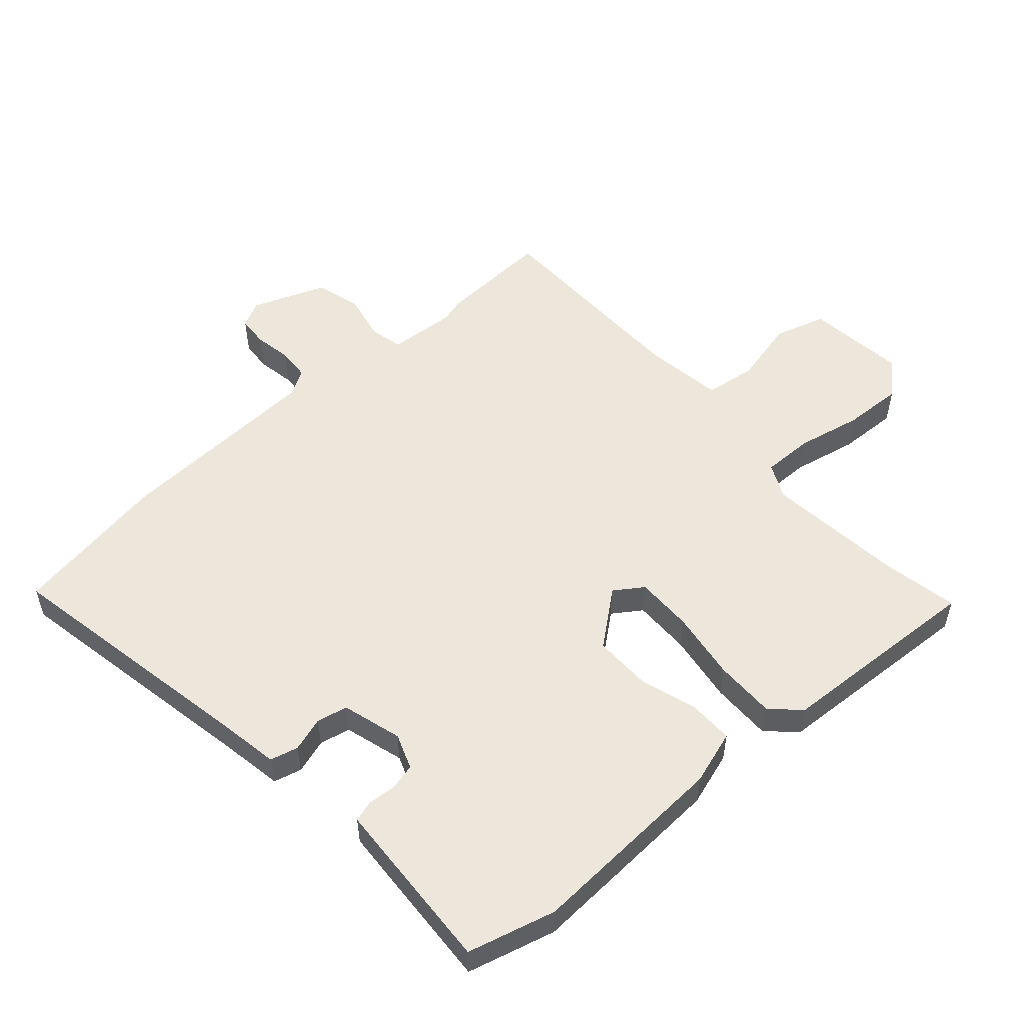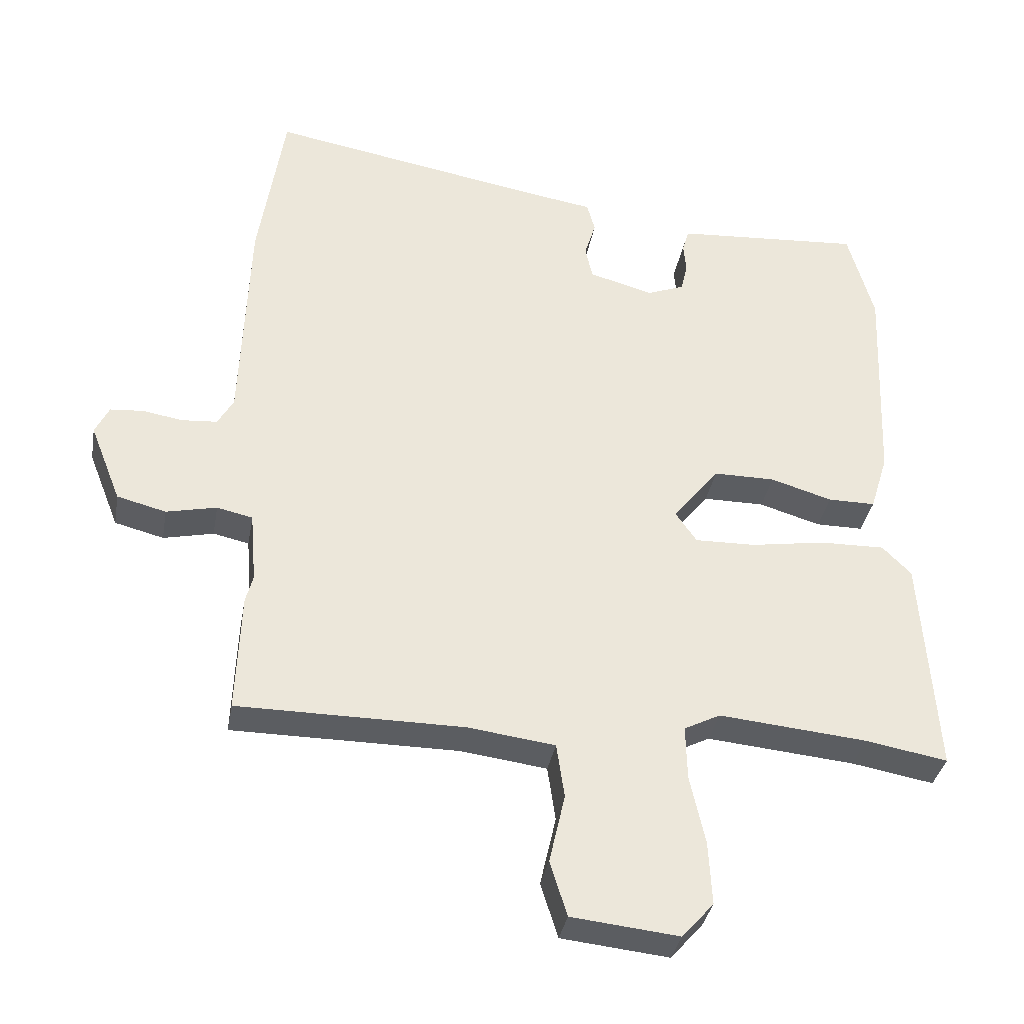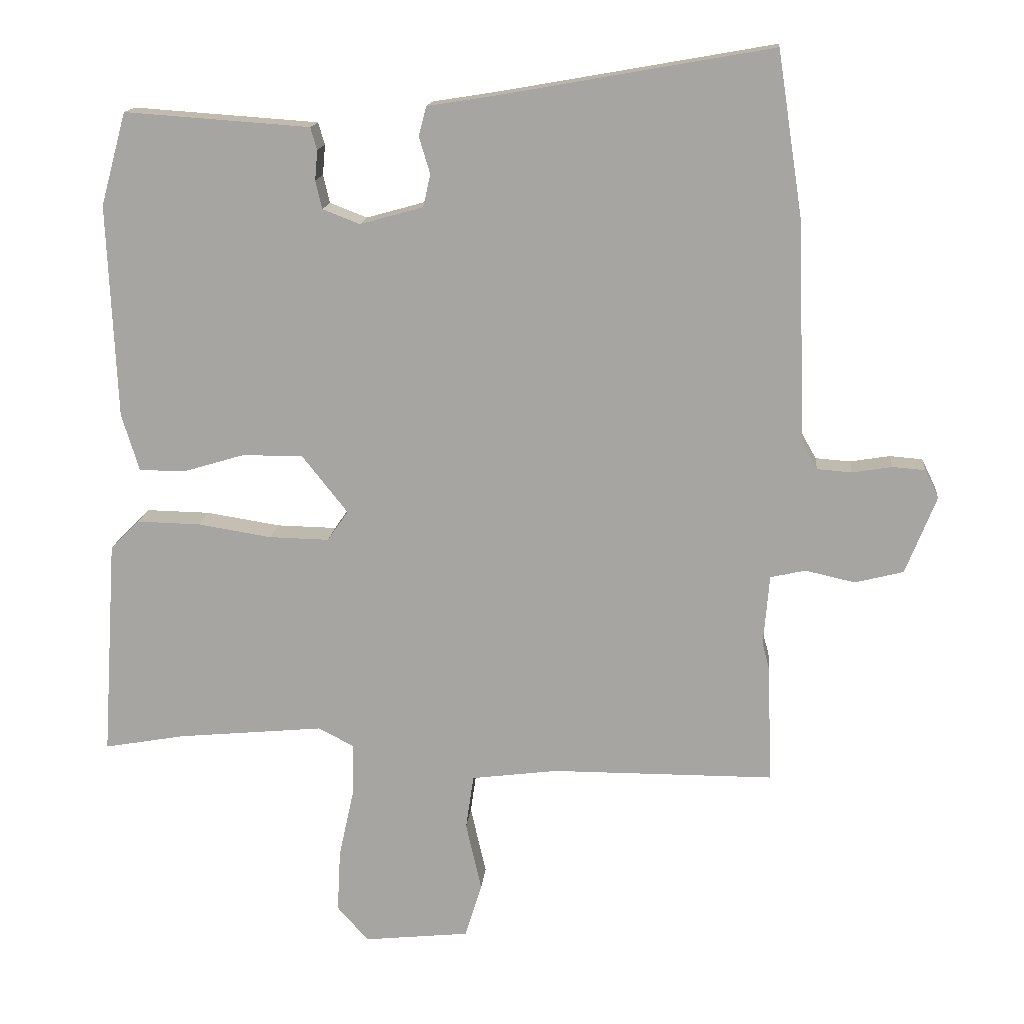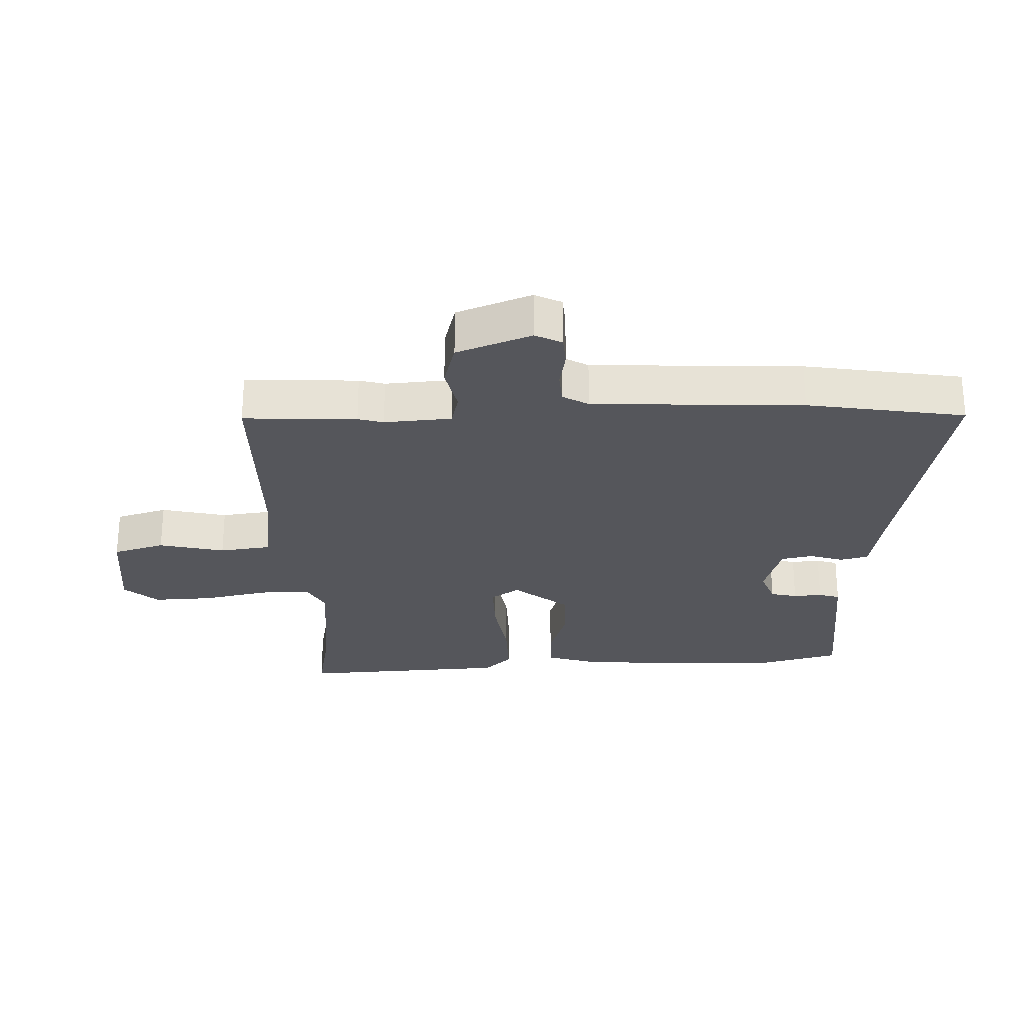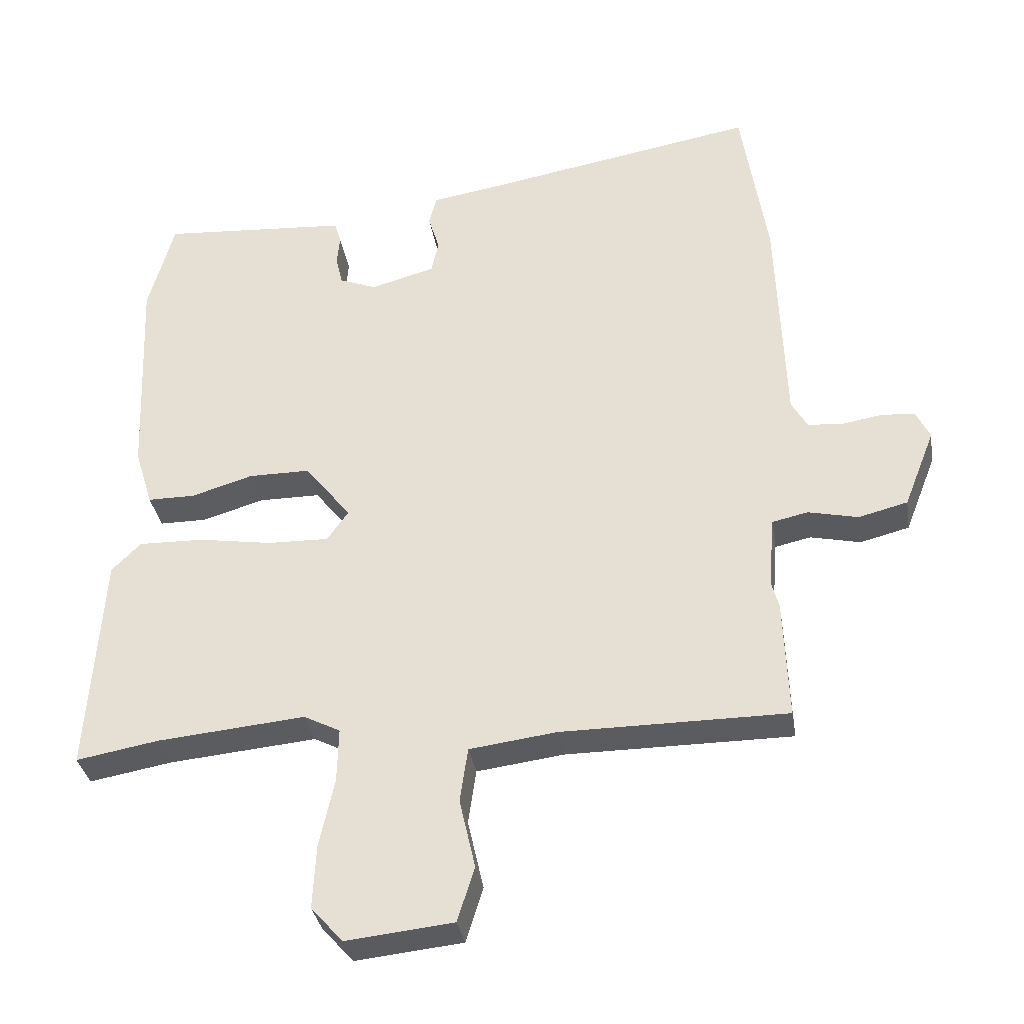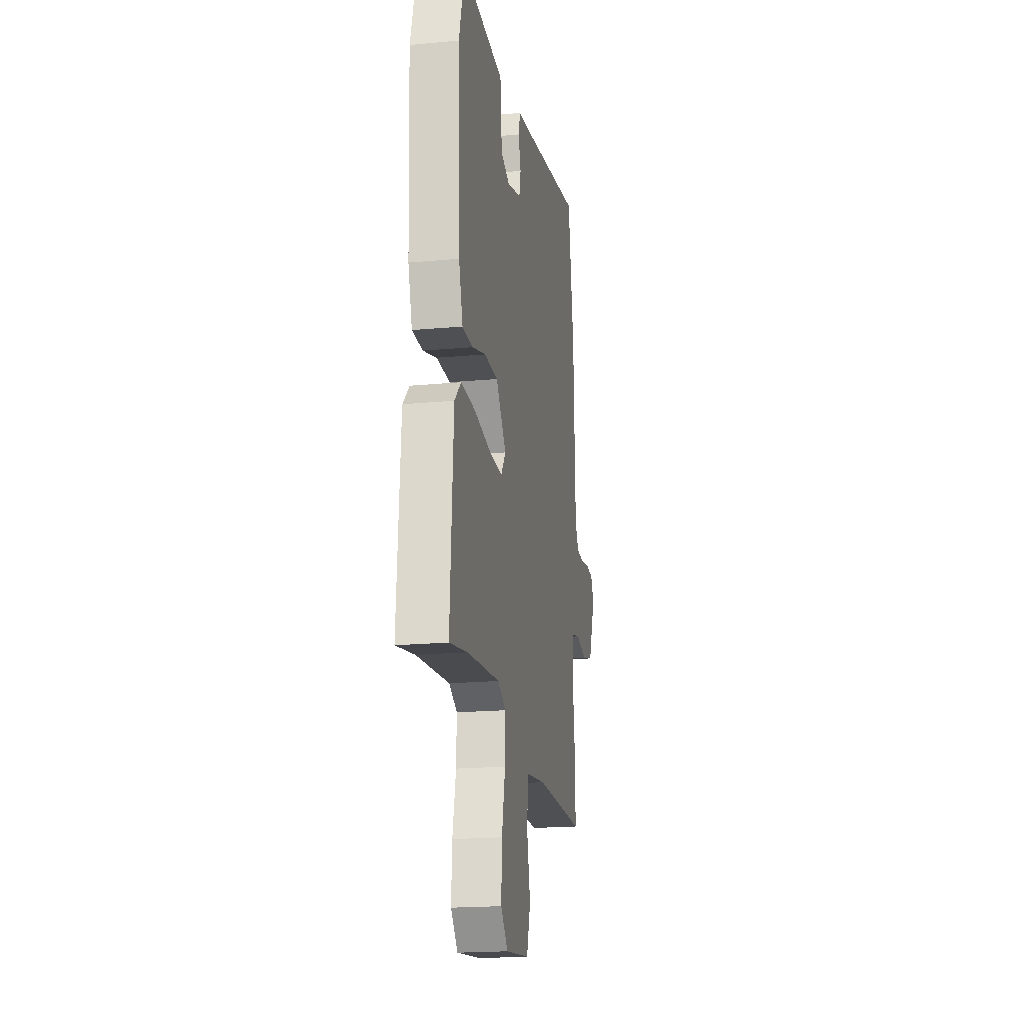
<metadata>
{"format":"obj","ext":"obj","renderer":"f3d","projection":"perspective","resolution":1024,"background":"white","views":[{"elev":53.4,"azim":47.8,"up":"+Y"},{"elev":-35.4,"azim":-10.0,"up":"+Z"},{"elev":15.1,"azim":-174.7,"up":"+Z"},{"elev":-26.3,"azim":-88.6,"up":"+Y"},{"elev":-33.9,"azim":-170.8,"up":"+Z"},{"elev":-19.2,"azim":100.0,"up":"+Z"}]}
</metadata>
<code>
v -0.522 0.07 0.358
v -0.483 0.07 0.612
v -0.063 0.07 0.538
v 0.038 0.07 0.522
v 0.05 0.07 0.477
v 0.033 0.07 0.421
v 0.044 0.07 0.371
v 0.141 0.07 0.344
v 0.198 0.07 0.366
v 0.208 0.07 0.409
v 0.204 0.07 0.455
v 0.214 0.07 0.489
v 0.269 0.07 0.493
v 0.498 0.07 0.509
v 0.537 0.07 0.367
v 0.523 0.07 0.04
v 0.496 0.07 -0.048
v 0.424 0.07 -0.048
v 0.331 0.07 -0.02
v 0.238 0.07 -0.02
v 0.168 0.07 -0.108
v 0.2 0.07 -0.154
v 0.292 0.07 -0.152
v 0.405 0.07 -0.134
v 0.503 0.07 -0.132
v 0.547 0.07 -0.176
v 0.569 0.07 -0.512
v 0.445 0.07 -0.49
v 0.221 0.07 -0.469
v 0.166 0.07 -0.497
v 0.168 0.07 -0.579
v 0.191 0.07 -0.684
v 0.196 0.07 -0.78
v 0.148 0.07 -0.834
v -0.014 0.07 -0.817
v -0.04 0.07 -0.734
v -0.016 0.07 -0.628
v -0.028 0.07 -0.545
v -0.16 0.07 -0.528
v -0.501 0.07 -0.527
v -0.494 0.07 -0.345
v -0.483 0.07 -0.304
v -0.492 0.07 -0.196
v -0.546 0.07 -0.184
v -0.622 0.07 -0.201
v -0.696 0.07 -0.182
v -0.743 0.07 -0.063
v -0.722 0.07 -0.02
v -0.672 0.07 -0.016
v -0.611 0.07 -0.026
v -0.558 0.07 -0.022
v -0.534 0.07 0.02
v -0.522 0 0.358
v -0.483 0 0.612
v -0.063 0 0.538
v 0.038 0 0.522
v 0.05 0 0.477
v 0.033 0 0.421
v 0.044 0 0.371
v 0.141 0 0.344
v 0.198 0 0.366
v 0.208 0 0.409
v 0.204 0 0.455
v 0.214 0 0.489
v 0.269 0 0.493
v 0.498 0 0.509
v 0.537 0 0.367
v 0.523 0 0.04
v 0.496 0 -0.048
v 0.424 0 -0.048
v 0.331 0 -0.02
v 0.238 0 -0.02
v 0.168 0 -0.108
v 0.2 0 -0.154
v 0.292 0 -0.152
v 0.405 0 -0.134
v 0.503 0 -0.132
v 0.547 0 -0.176
v 0.569 0 -0.512
v 0.445 0 -0.49
v 0.221 0 -0.469
v 0.166 0 -0.497
v 0.168 0 -0.579
v 0.191 0 -0.684
v 0.196 0 -0.78
v 0.148 0 -0.834
v -0.014 0 -0.817
v -0.04 0 -0.734
v -0.016 0 -0.628
v -0.028 0 -0.545
v -0.16 0 -0.528
v -0.501 0 -0.527
v -0.494 0 -0.345
v -0.483 0 -0.304
v -0.492 0 -0.196
v -0.546 0 -0.184
v -0.622 0 -0.201
v -0.696 0 -0.182
v -0.743 0 -0.063
v -0.722 0 -0.02
v -0.672 0 -0.016
v -0.611 0 -0.026
v -0.558 0 -0.022
v -0.534 0 0.02
f 48 49 50
f 47 48 50
f 46 47 50
f 45 46 50
f 44 45 50
f 43 44 50 51
f 39 40 41 42
f 38 39 42 43
f 35 36 37
f 34 35 37
f 33 34 37
f 32 33 37
f 31 32 37
f 30 31 37 38
f 43 51 52
f 38 43 52
f 30 38 52
f 29 30 52
f 26 27 28
f 25 26 28
f 24 25 28
f 23 24 28
f 17 18 19
f 16 17 19
f 15 16 19
f 14 15 19
f 13 14 19
f 12 13 19
f 11 12 19
f 10 11 19
f 9 10 19 20
f 8 9 20 21
f 3 4 5 6
f 3 6 7
f 2 3 7
f 1 2 7
f 7 8 21
f 1 7 21
f 52 1 21
f 22 23 28 29
f 21 22 29 52
f 102 101 100
f 102 100 99
f 102 99 98
f 102 98 97
f 102 97 96
f 103 102 96 95
f 94 93 92 91
f 95 94 91 90
f 89 88 87
f 89 87 86
f 89 86 85
f 89 85 84
f 89 84 83
f 90 89 83 82
f 104 103 95
f 104 95 90
f 104 90 82
f 104 82 81
f 80 79 78
f 80 78 77
f 80 77 76
f 80 76 75
f 71 70 69
f 71 69 68
f 71 68 67
f 71 67 66
f 71 66 65
f 71 65 64
f 71 64 63
f 71 63 62
f 72 71 62 61
f 73 72 61 60
f 58 57 56 55
f 59 58 55
f 59 55 54
f 59 54 53
f 73 60 59
f 73 59 53
f 73 53 104
f 81 80 75 74
f 104 81 74 73
f 1 53 54 2
f 2 54 55 3
f 3 55 56 4
f 4 56 57 5
f 5 57 58 6
f 6 58 59 7
f 7 59 60 8
f 8 60 61 9
f 9 61 62 10
f 10 62 63 11
f 11 63 64 12
f 12 64 65 13
f 13 65 66 14
f 14 66 67 15
f 15 67 68 16
f 16 68 69 17
f 17 69 70 18
f 18 70 71 19
f 19 71 72 20
f 20 72 73 21
f 21 73 74 22
f 22 74 75 23
f 23 75 76 24
f 24 76 77 25
f 25 77 78 26
f 26 78 79 27
f 27 79 80 28
f 28 80 81 29
f 29 81 82 30
f 30 82 83 31
f 31 83 84 32
f 32 84 85 33
f 33 85 86 34
f 34 86 87 35
f 35 87 88 36
f 36 88 89 37
f 37 89 90 38
f 38 90 91 39
f 39 91 92 40
f 40 92 93 41
f 41 93 94 42
f 42 94 95 43
f 43 95 96 44
f 44 96 97 45
f 45 97 98 46
f 46 98 99 47
f 47 99 100 48
f 48 100 101 49
f 49 101 102 50
f 50 102 103 51
f 51 103 104 52
f 52 104 53 1

</code>
